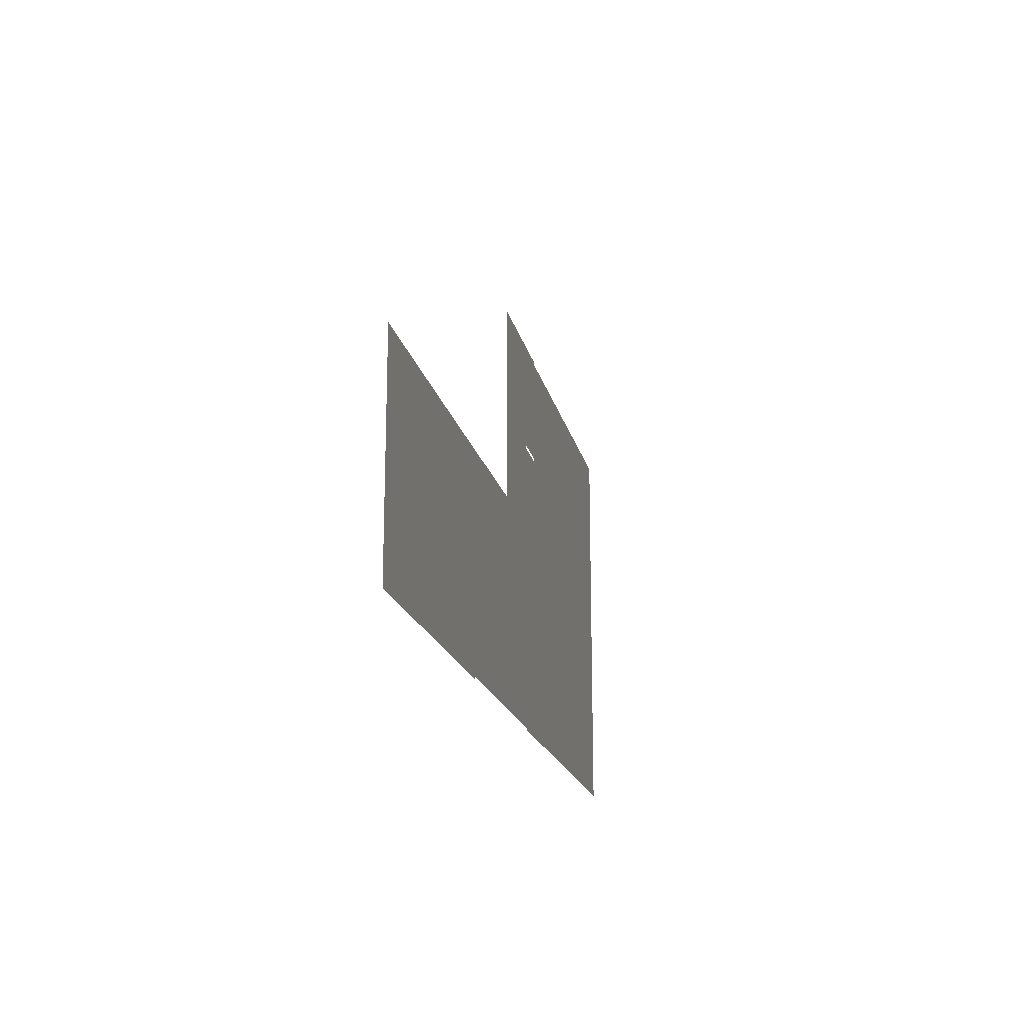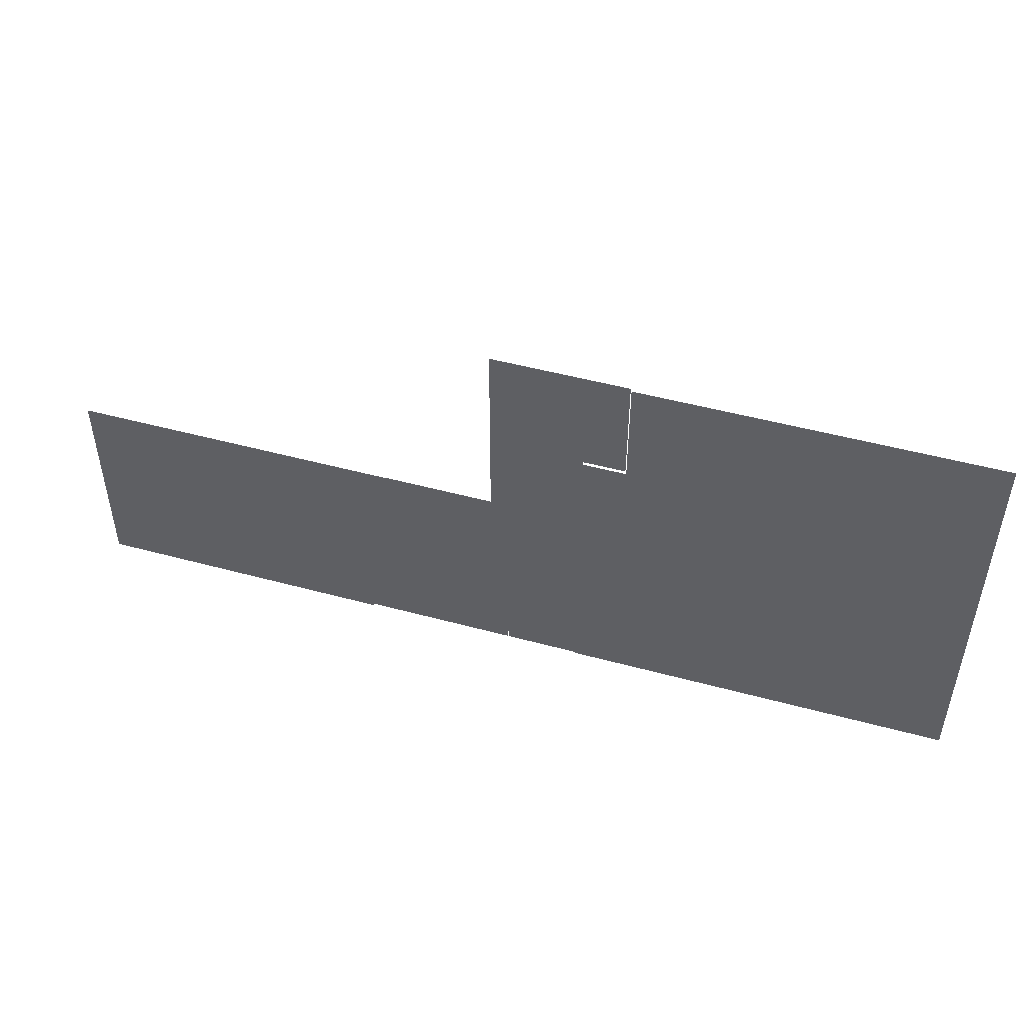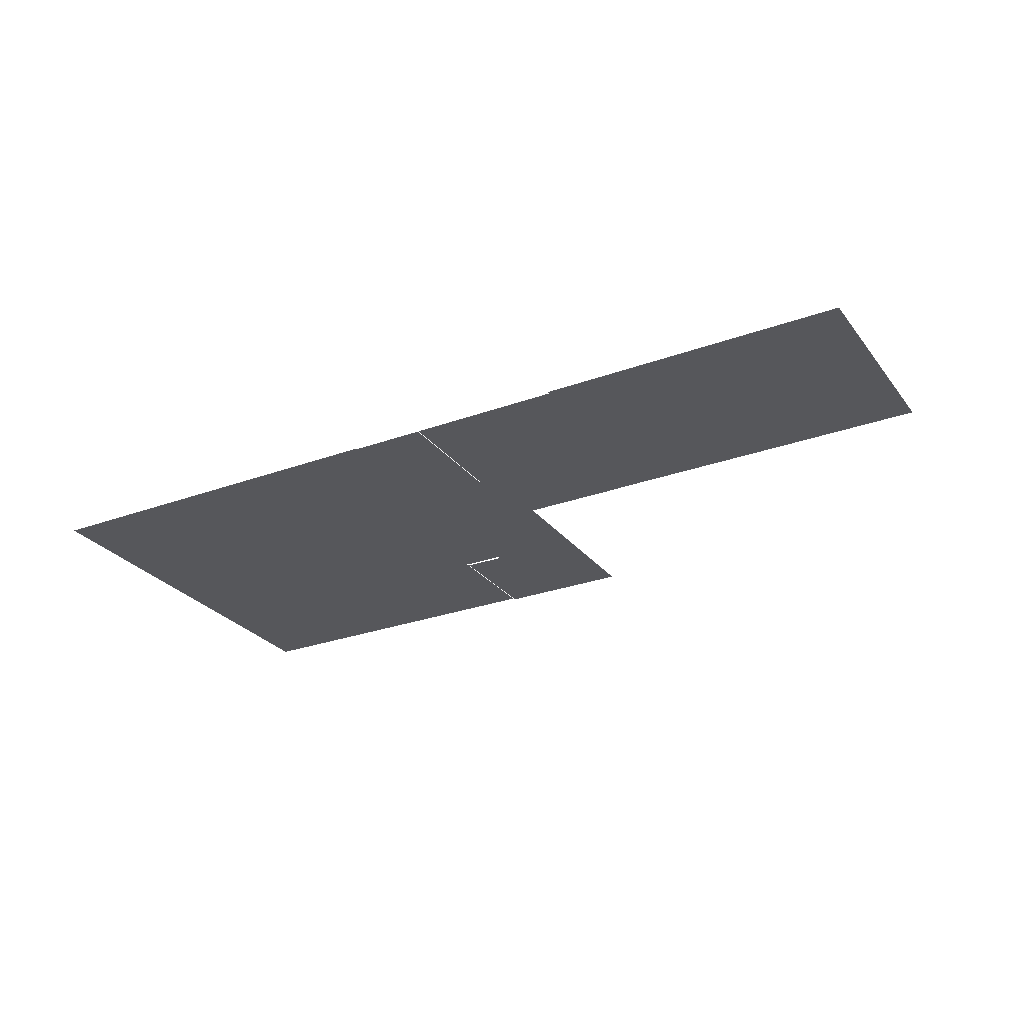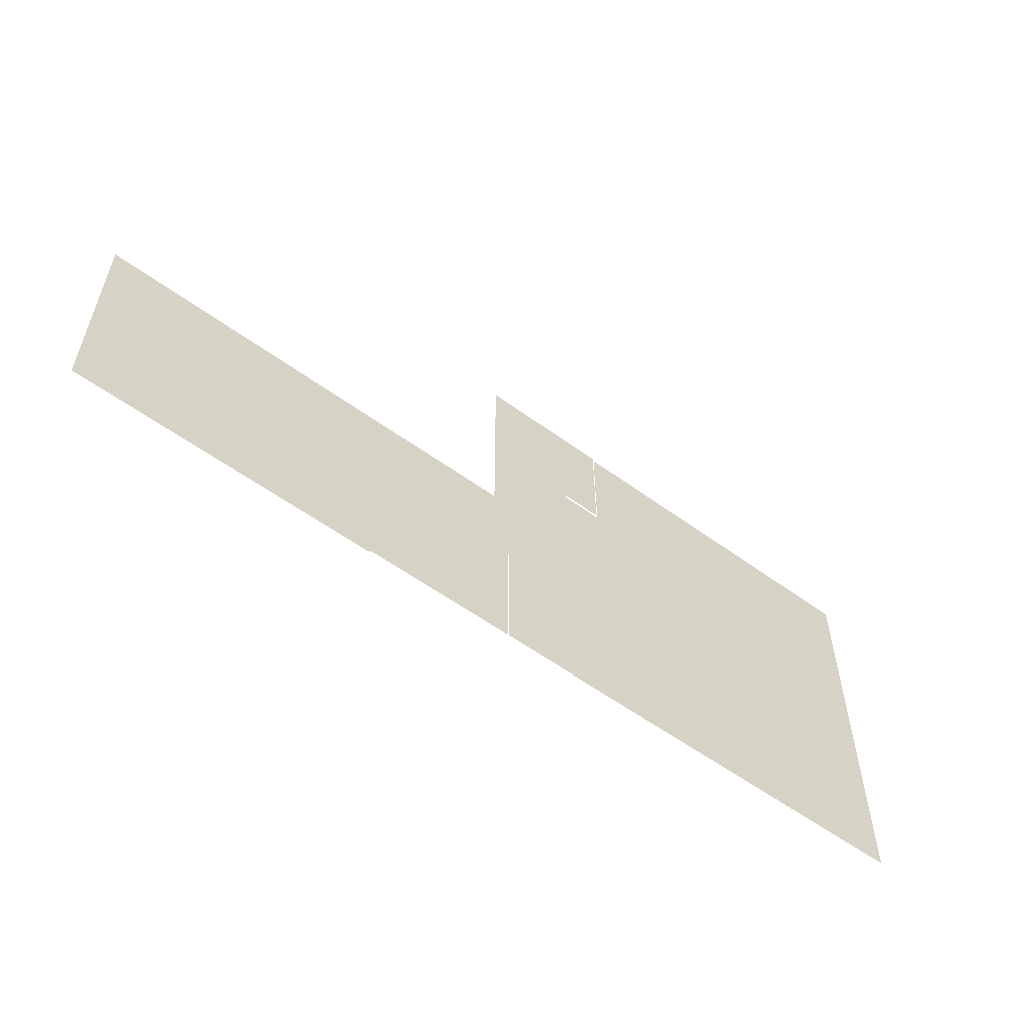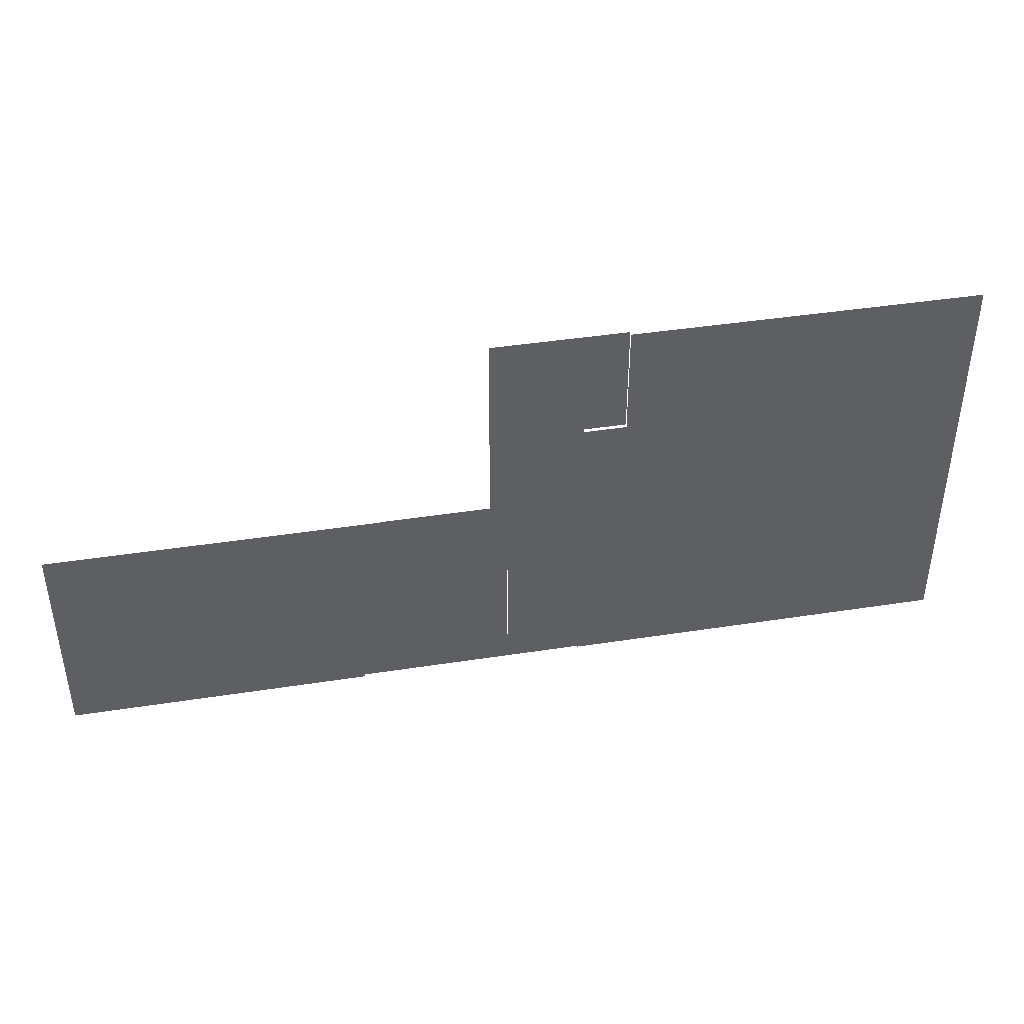
<metadata>
{"format":"obj","ext":"obj","renderer":"f3d","projection":"perspective","resolution":1024,"background":"white","views":[{"elev":-18.2,"azim":-77.9,"up":"+Z"},{"elev":49.0,"azim":16.8,"up":"+Z"},{"elev":-27.4,"azim":-150.6,"up":"+Y"},{"elev":-56.2,"azim":-37.5,"up":"+Z"},{"elev":42.0,"azim":-10.6,"up":"+Z"}]}
</metadata>
<code>
v  -145.7 -2.828 16.42
v  -145.7 -2.828 -46.25
v  -362.9 -2.828 -46.25
v  -362.9 -2.828 16.42
v  -127 -2.828 16.42
v  -127 -2.828 -46.25
v  -362.9 -2.828 -138.2
v  -145.7 -2.828 -138.2
o Box001
g Box001
f 1 2 3 4
f 5 6 2 1
f 7 3 2 8
v  298 -2.828 17.36
v  298 -2.828 -45.31
v  18.25 -2.828 -45.31
v  18.25 -2.828 17.36
v  18.25 -2.828 -137.2
v  298 -2.828 -137.2
o Box002
g Box002
f 9 10 11 12
f 13 11 10 14
v  48.92 -2.828 16.88
v  48.92 -2.828 77.15
v  298 -2.828 77.15
v  298 -2.828 16.88
v  298 -2.828 157.4
v  48.92 -2.828 157.4
v  18.25 -2.828 16.88
v  18.25 -2.828 77.15
o Box003
g Box003
f 15 16 17 18
f 19 17 16 20
f 21 22 16 15
v  -35.94 -2.828 -136.2
v  -146.2 -2.828 -136.2
v  -146.2 -2.828 -45.27
v  -35.94 -2.828 -45.27
o Box004
g Box004
f 23 24 25 26
v  18.37 -2.828 -136.2
v  -35.29 -2.828 -136.2
v  -35.29 -2.828 -45.27
v  18.37 -2.828 -45.27
o Box005
g Box005
f 27 28 29 30
v  -48.32 -2.828 16.76
v  -48.32 -2.828 -45.91
v  -127.5 -2.828 -45.91
v  -127.5 -2.828 16.76
v  18.47 -2.828 16.76
v  18.47 -2.828 -45.91
v  -48.32 -2.828 79.62
v  18.47 -2.828 79.62
v  -48.32 -2.828 159.7
v  18.47 -2.828 159.7
v  48.26 -2.828 159.7
v  48.26 -2.828 79.62
o Box006
g Box006
f 31 32 33 34
f 35 36 32 31
f 31 37 38 35
f 39 40 38 37
f 38 40 41 42

</code>
